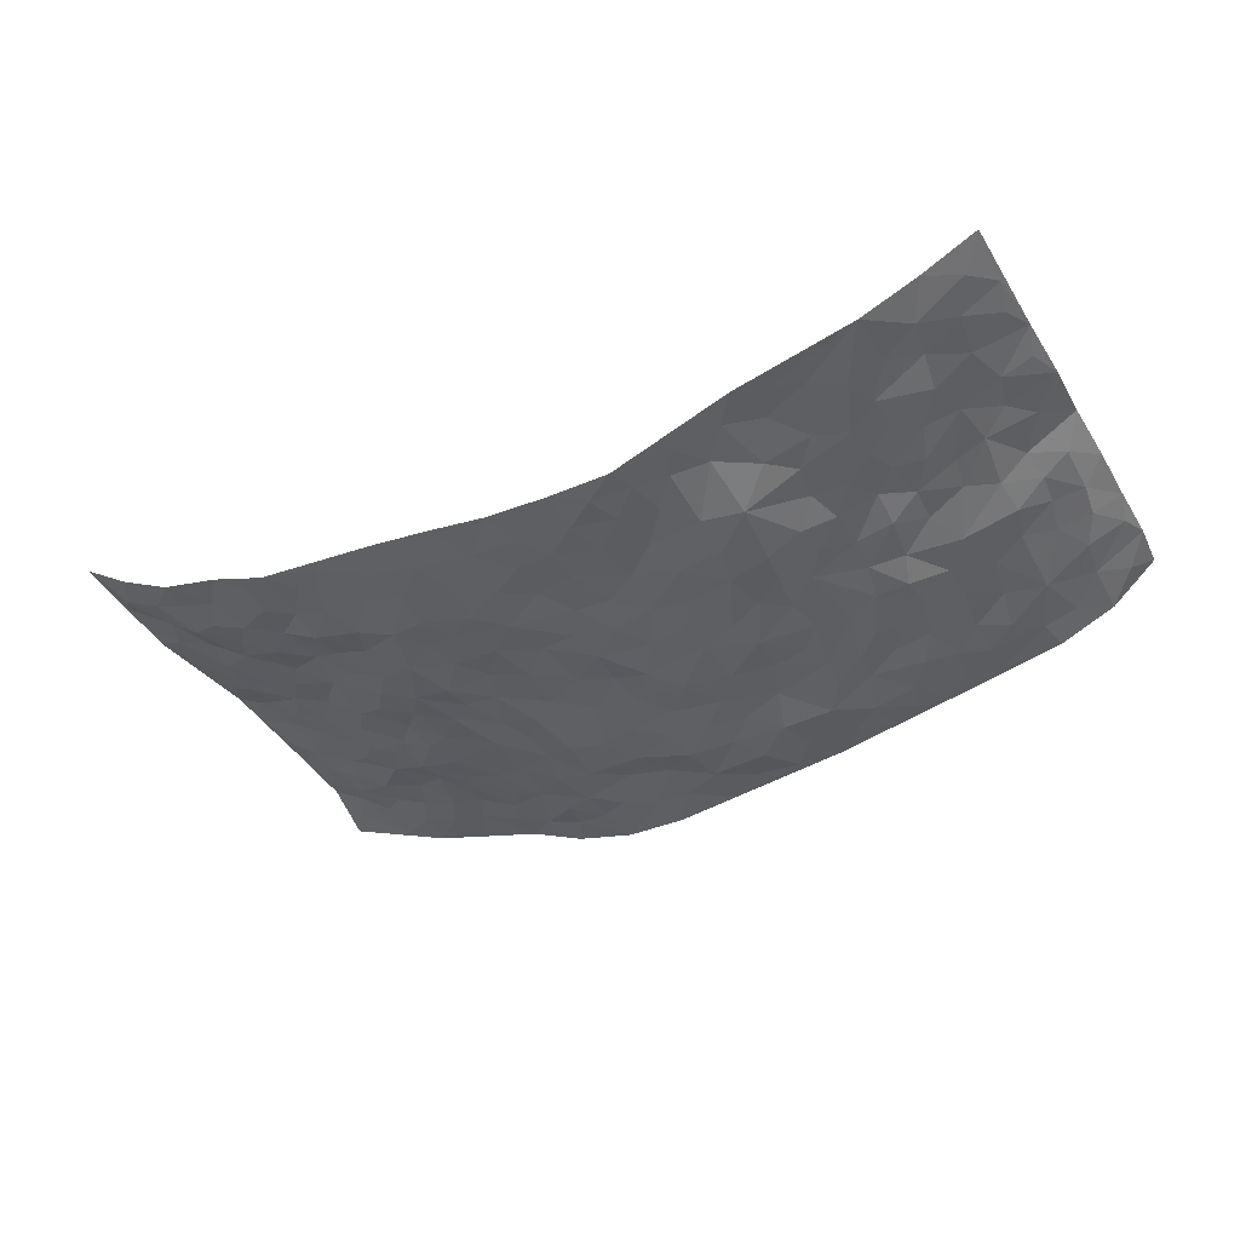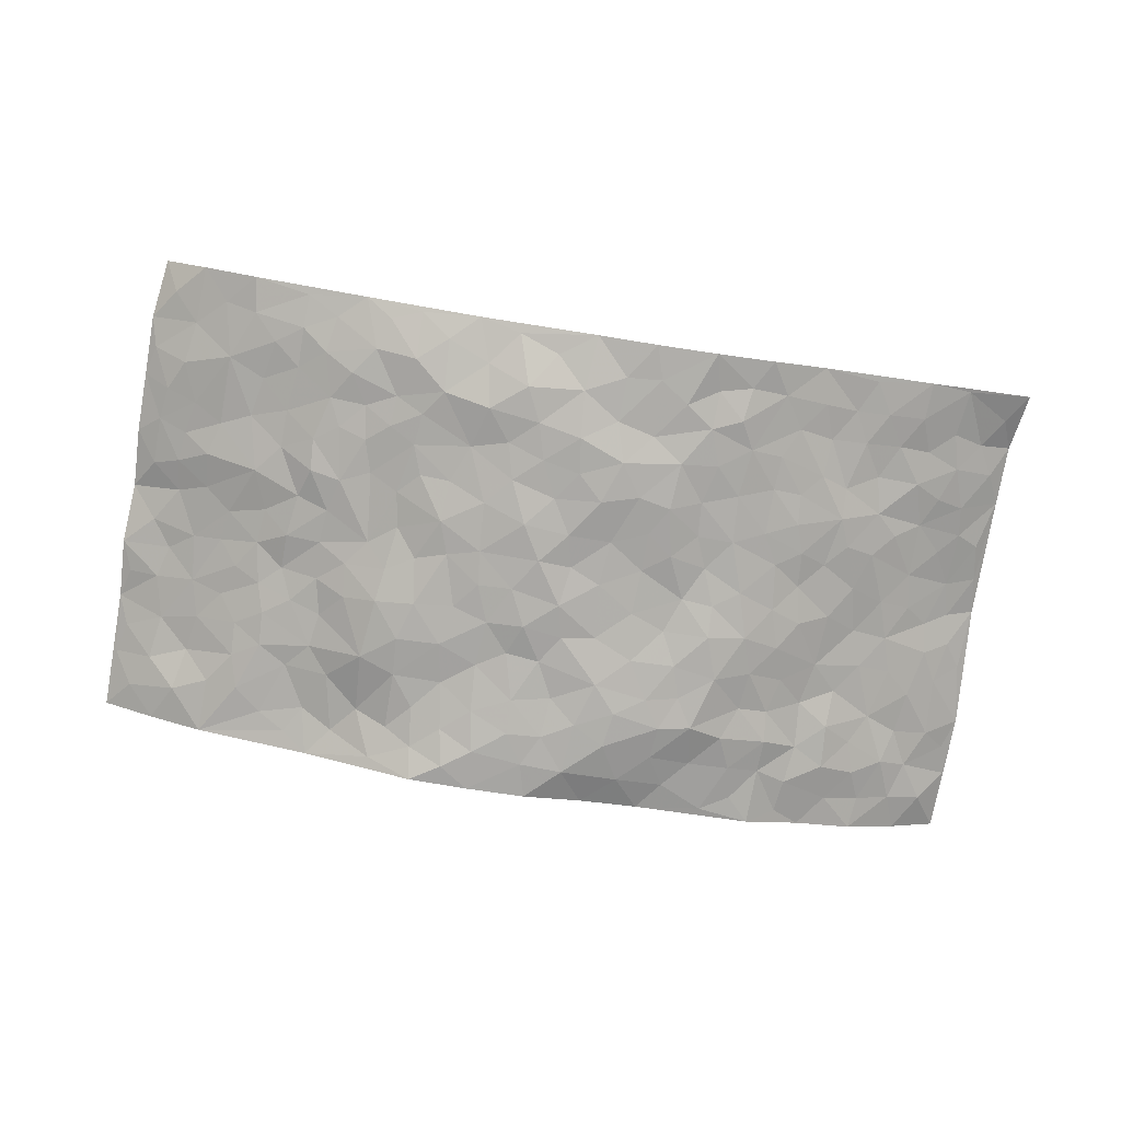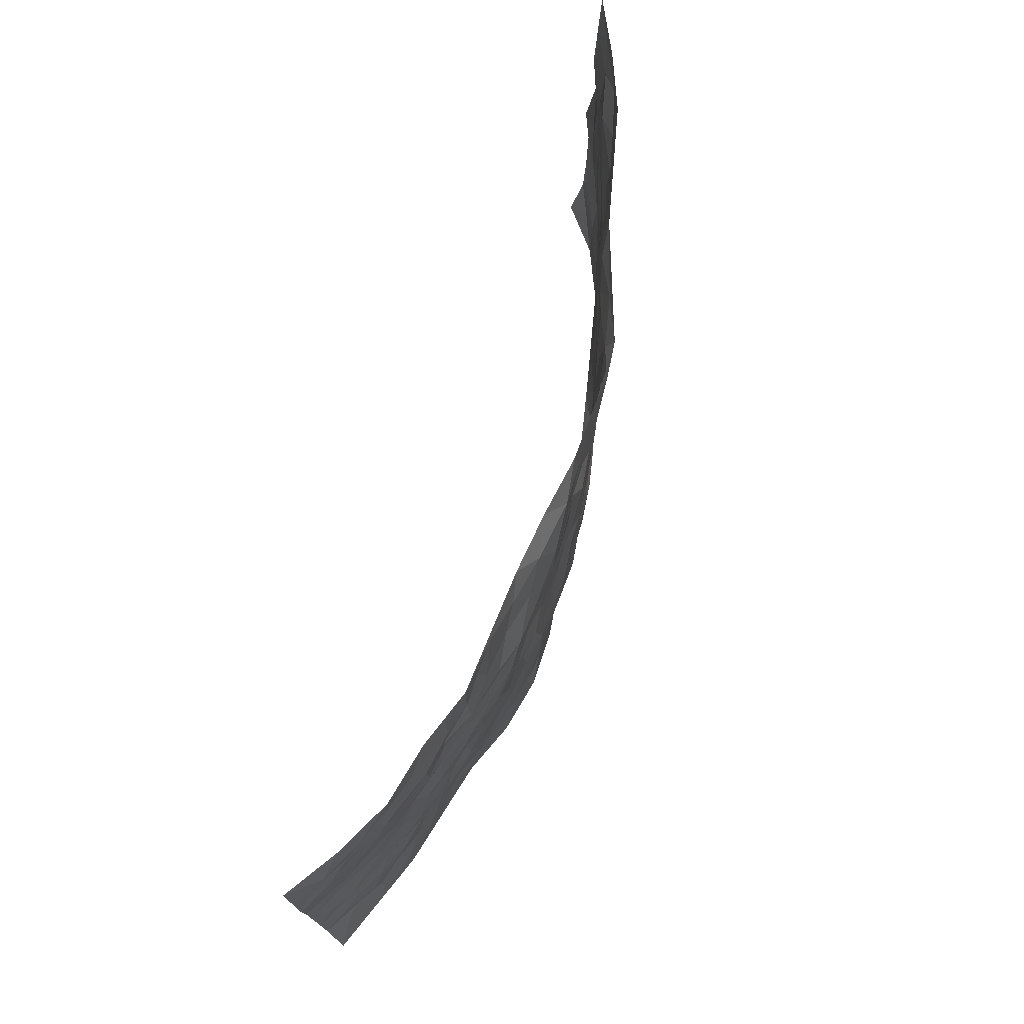
<metadata>
{"format":"obj","ext":"obj","renderer":"f3d","projection":"perspective","resolution":1024,"background":"white","views":[{"elev":-39.1,"azim":-151.2,"up":"+Z"},{"elev":-79.0,"azim":-8.9,"up":"+Z"},{"elev":74.3,"azim":107.4,"up":"+Y"}]}
</metadata>
<code>
v -0.9332 0.007499 0.1802
v -0.9485 0.9976 0.1485
v 0.953 0.006456 0.143
v 0.9313 0.9993 0.1764
v -0.7819 0.3939 0.07386
v -0.9448 0.501 0.1629
v -0.8381 0.3593 0.1001
v 0.002111 0.00293 -0.07489
v -0.947 0.2532 0.1533
v -0.8996 0.3398 0.1225
v -0.7227 0.003119 0.05274
v -0.9466 0.1287 0.1571
v -0.6965 0.2941 0.05427
v -0.8373 0.003224 0.102
v -0.8232 0.2902 0.09083
v -0.4813 0.004489 0.00223
v -0.9297 0.1907 0.1424
v -0.2929 0.1676 -0.06467
v -0.761 0.3236 0.07245
v -0.8427 0.1219 0.1021
v -0.8983 0.06578 0.1313
v -0.7801 0.06572 0.07649
v -0.6626 0.1285 0.03454
v -0.7129 0.07625 0.04838
v -0.8565 0.2089 0.09789
v -0.8892 0.2722 0.1146
v -0.7572 0.1785 0.06026
v -0.6797 0.2109 0.04692
v -0.8391 0.4881 0.1149
v -0.9486 0.3768 0.1531
v -0.7231 0.9973 0.04868
v -0.5294 0.2234 -0.001239
v 0.2636 0.1568 -0.08237
v -0.9467 0.7488 0.1553
v -0.3629 0.3936 -0.03802
v -0.7635 0.7529 0.08184
v -0.7782 0.8318 0.08961
v -0.572 0.4427 0.01416
v -0.5878 0.6057 0.02951
v -0.4833 0.9968 -0.005102
v -0.9277 0.6869 0.1415
v -0.6481 0.5623 0.04362
v -0.3907 0.7548 -0.04634
v -0.503 0.2807 -0.008591
v -0.4534 0.226 -0.01636
v -0.4902 0.1634 -0.01581
v -0.4449 0.637 -0.02481
v -0.3649 0.5599 -0.046
v 0.1675 0.4733 -0.07674
v -0.3317 0.2216 -0.05246
v -0.2102 0.6098 -0.07269
v -0.3755 0.6292 -0.05152
v -0.2995 0.05946 -0.0479
v -0.6172 0.7098 0.02763
v -0.3903 0.1951 -0.03247
v -0.846 0.6179 0.1189
v -0.03549 0.3481 -0.09208
v 0.06036 0.3399 -0.09908
v 0.2987 0.4508 -0.06206
v -0.09456 0.5507 -0.09024
v -0.1651 0.555 -0.08244
v 0.09335 0.6293 -0.08192
v -0.6218 0.3469 0.02755
v -0.7303 0.5737 0.07433
v -0.9225 0.8093 0.1407
v -0.5523 0.1307 0.004505
v -0.3618 0.01494 -0.02393
v -0.7764 0.4663 0.08457
v -0.6069 0.1737 0.02357
v -0.6039 0.02019 0.02648
v -0.2413 0.005171 -0.04569
v -0.6064 0.08979 0.02089
v -0.5379 0.05528 0.009381
v -0.4252 0.03952 -0.01638
v -0.4466 0.1052 -0.02196
v -0.8656 0.6857 0.1208
v -0.9407 0.8732 0.1479
v -0.7195 0.5089 0.0681
v -0.001759 0.9961 -0.08063
v -0.7824 0.6752 0.09046
v -0.5547 0.3159 0.002309
v -0.5051 0.4616 -0.002722
v 0.008023 0.5704 -0.09347
v -0.04796 0.4825 -0.09669
v 0.005441 0.4197 -0.09431
v -0.1233 0.1274 -0.08959
v -0.5596 0.6698 0.01542
v -0.8881 0.5624 0.1301
v -0.7155 0.6908 0.06628
v -0.4438 0.2976 -0.02261
v -0.6197 0.2685 0.02962
v -0.4927 0.6886 0.0009036
v -0.1722 0.4841 -0.0815
v -0.2618 0.4355 -0.07
v -0.6345 0.6486 0.03859
v -0.008868 0.1174 -0.08953
v -0.4095 0.511 -0.02448
v -0.3403 0.2885 -0.04727
v -0.2396 0.5028 -0.06962
v -0.1783 0.3814 -0.07982
v -0.9513 0.6249 0.1452
v -0.6905 0.6225 0.0558
v -0.7919 0.5795 0.09561
v -0.3605 0.1112 -0.04566
v -0.5128 0.5335 0.003241
v -0.6717 0.407 0.03782
v -0.1275 0.3238 -0.08551
v -0.1467 0.2492 -0.08012
v -0.5091 0.6119 0.003194
v 0.11 0.7278 -0.09232
v -0.001187 0.2146 -0.102
v -0.07041 0.2728 -0.0922
v 0.007417 0.2884 -0.09838
v -0.4237 0.3642 -0.02257
v -0.1959 0.1843 -0.08344
v -0.6403 0.488 0.04093
v -0.5506 0.3821 -0.002627
v -0.4863 0.3923 -0.01319
v -0.3055 0.5242 -0.0542
v -0.2558 0.3503 -0.06165
v -0.3509 0.4674 -0.03968
v -0.2231 0.2709 -0.06631
v -0.08906 0.4109 -0.09634
v -0.5853 0.5321 0.01732
v -0.09011 0.1978 -0.09042
v -0.211 0.0953 -0.06347
v -0.3951 0.2587 -0.03582
v -0.902 0.4393 0.1299
v -0.8464 0.422 0.1048
v 0.09415 0.4222 -0.08399
v 0.2119 0.2377 -0.08849
v 0.08436 0.5159 -0.0833
v 0.02068 0.4875 -0.08521
v 0.1688 0.393 -0.08495
v 0.7684 0.4969 0.09121
v 0.2228 0.4341 -0.08003
v 0.2681 0.3131 -0.07378
v 0.1622 0.5668 -0.07763
v 0.1194 0.9936 -0.05833
v -0.2936 0.6193 -0.06719
v 0.4234 0.8786 -0.04009
v 0.4861 0.997 -0.02074
v -0.2135 0.779 -0.06459
v -0.05908 0.8618 -0.09188
v -0.3187 0.3488 -0.05052
v -0.4531 0.5665 -0.0161
v -0.07164 0.05433 -0.0723
v -0.1551 0.02448 -0.05937
v 0.1247 0.002599 -0.09029
v 0.01328 0.8585 -0.08829
v -0.01548 0.6981 -0.08217
v 0.4209 0.1962 -0.04004
v 0.3425 0.2894 -0.06141
v 0.5848 0.5262 0.007766
v 0.5219 0.5466 -0.01678
v 0.4522 0.1348 -0.02562
v 0.5178 0.2273 -0.008891
v 0.4142 0.361 -0.04441
v 0.02366 0.6393 -0.08598
v -0.05854 0.6265 -0.09256
v -0.1462 0.7275 -0.07522
v -0.08559 0.6911 -0.07965
v -0.06024 0.7887 -0.08672
v -0.1359 0.6316 -0.08293
v 0.02167 0.7733 -0.08115
v 0.241 0.9937 -0.04163
v -0.0201 0.9248 -0.08812
v -0.2678 0.8446 -0.05755
v -0.2 0.8777 -0.07657
v -0.3154 0.7804 -0.05578
v -0.2496 0.9944 -0.08622
v -0.2287 0.695 -0.07317
v -0.3191 0.7002 -0.06428
v -0.1407 0.8267 -0.08406
v -0.1256 0.9956 -0.08716
v 0.2201 0.7456 -0.0848
v 0.1756 0.6664 -0.08333
v 0.3298 0.5944 -0.07287
v 0.2625 0.5229 -0.06523
v 0.2688 0.6656 -0.07679
v 0.4232 0.7438 -0.04262
v 0.3588 0.6831 -0.06915
v 0.2883 0.7333 -0.07524
v 0.06807 0.9282 -0.08903
v 0.07932 0.8217 -0.0919
v 0.1463 0.8574 -0.09215
v 0.2506 0.8721 -0.07106
v 0.3244 0.7938 -0.07642
v 0.2341 0.5956 -0.0694
v -0.8595 0.8666 0.1085
v -0.6718 0.8155 0.04021
v -0.8447 0.7744 0.1118
v -0.8376 0.9972 0.09449
v -0.898 0.9387 0.121
v -0.7959 0.9198 0.07324
v -0.7213 0.8843 0.05298
v -0.5963 0.9281 0.02509
v -0.6533 0.8846 0.03125
v -0.6753 0.7448 0.04605
v -0.552 0.8136 0.01661
v -0.6133 0.7803 0.02462
v -0.5025 0.8997 0.008927
v -0.3854 0.8767 -0.02184
v -0.5373 0.9588 0.01096
v -0.4593 0.8153 -0.009918
v -0.4353 0.9352 -0.007725
v -0.3448 0.9701 -0.0486
v -0.5049 0.7604 0.001509
v -0.3173 0.8998 -0.04409
v -0.2591 0.9284 -0.06707
v 0.1579 0.784 -0.09358
v 0.2566 0.8042 -0.08318
v 0.1876 0.9316 -0.07062
v 0.3942 0.8115 -0.05556
v 0.3361 0.8783 -0.05045
v 0.3781 0.9799 -0.03286
v 0.2865 0.9346 -0.04924
v 0.4385 0.9461 -0.02776
v 0.3821 0.4929 -0.05635
v 0.3277 0.5284 -0.06441
v 0.4826 0.604 -0.03082
v 0.4329 0.6642 -0.04703
v 0.4084 0.5874 -0.057
v 0.3549 0.1896 -0.0617
v 0.4805 0.3343 -0.02966
v 0.4584 0.5221 -0.03462
v 0.3482 0.3875 -0.06062
v -0.1262 0.9118 -0.0933
v -0.1869 0.9545 -0.09149
v 0.3241 0.1324 -0.07446
v 0.6032 0.01545 0.02077
v 0.2045 0.3337 -0.09053
v 0.2727 0.3845 -0.06966
v 0.5745 0.2484 0.01419
v 0.7209 0.9967 0.05124
v 0.9348 0.2511 0.1793
v 0.492 0.811 -0.03087
v 0.7016 0.4873 0.05937
v 0.4853 0.7462 -0.02396
v 0.9311 0.5014 0.1865
v 0.6571 0.2946 0.03832
v 0.5052 0.4679 -0.01551
v 0.7572 0.3117 0.08322
v 0.5552 0.4157 0.0001482
v 0.4836 0.001799 -0.01097
v 0.09278 0.2522 -0.09864
v 0.4995 0.07697 -0.00906
v 0.1376 0.3193 -0.09426
v 0.4159 0.2664 -0.04239
v 0.8471 0.2665 0.1195
v 0.6304 0.4619 0.02948
v 0.5686 0.08262 0.01598
v 0.4477 0.4255 -0.03441
v 0.6001 0.372 0.01319
v 0.2895 0.2323 -0.07576
v 0.476 0.2713 -0.02544
v 0.2666 0.07806 -0.07491
v 0.3699 0.00154 -0.05985
v 0.249 0.001834 -0.08816
v 0.2042 0.1146 -0.08758
v 0.06981 0.1706 -0.08624
v 0.1476 0.1903 -0.0841
v 0.6017 0.1482 0.02507
v 0.755 0.4233 0.085
v 0.7325 0.2224 0.06498
v 0.6407 0.08186 0.0314
v 0.6584 0.385 0.03548
v 0.7034 0.3398 0.05535
v 0.8559 0.3274 0.1296
v 0.7264 0.567 0.07003
v 0.6783 0.1468 0.04883
v 0.7453 0.1516 0.07508
v 0.8131 0.3685 0.1119
v 0.905 0.3509 0.1584
v 0.8512 0.4395 0.1393
v 0.5761 0.313 0.004772
v 0.7996 0.108 0.09397
v 0.3343 0.06279 -0.06424
v 0.4103 0.06841 -0.04154
v 0.07324 0.07847 -0.08569
v 0.1452 0.07276 -0.08862
v 0.9397 0.7505 0.1671
v 0.7192 0.0811 0.05527
v 0.6418 0.2168 0.04097
v 0.9182 0.4259 0.1731
v 0.8685 0.51 0.1502
v 0.7883 0.2518 0.0896
v 0.5246 0.1486 0.002922
v 0.7232 0.003468 0.05237
v 0.501 0.394 -0.02322
v 0.9099 0.06651 0.1414
v 0.9375 0.1264 0.1746
v 0.8181 0.182 0.1014
v 0.8671 0.1258 0.1346
v 0.8121 0.01212 0.08878
v 0.9026 0.1892 0.1521
v 0.651 0.5552 0.04416
v 0.6779 0.6318 0.04689
v 0.5767 0.6353 0.01026
v 0.8036 0.6906 0.09717
v 0.6251 0.7694 0.01406
v 0.918 0.6255 0.164
v 0.7487 0.6408 0.07568
v 0.8284 0.5946 0.1143
v 0.7189 0.7428 0.05798
v 0.8162 0.531 0.1188
v 0.8815 0.5744 0.1459
v 0.8624 0.6591 0.1287
v 0.6292 0.6912 0.02895
v 0.5572 0.7232 0.007662
v 0.5056 0.6743 -0.01637
v 0.8286 0.8519 0.1065
v 0.7033 0.8696 0.03895
v 0.7896 0.776 0.09267
v 0.8687 0.7778 0.1267
v 0.7673 0.8425 0.06576
v 0.933 0.8749 0.1701
v 0.6838 0.8011 0.03811
v 0.9159 0.8119 0.1577
v 0.7286 0.9298 0.05543
v 0.8293 0.9978 0.108
v 0.6017 0.9963 0.02258
v 0.8019 0.925 0.0868
v 0.8791 0.9283 0.1267
v 0.6519 0.9324 0.03038
v 0.5527 0.9002 -0.005281
v 0.4894 0.8798 -0.02166
v 0.5439 0.968 0.0004605
v 0.5644 0.8206 0.002306
v 0.6307 0.8592 0.01311
f 29 6 128
f 12 21 20
f 26 10 9
f 55 45 46
f 27 19 15
f 26 9 17
f 101 6 88
f 12 1 21
f 7 15 19
f 125 86 96
f 84 123 85
f 129 29 128
f 25 27 15
f 12 20 17
f 73 75 66
f 22 14 11
f 26 17 25
f 9 12 17
f 25 15 26
f 5 129 7
f 52 146 48
f 55 18 50
f 7 19 5
f 20 27 25
f 124 82 105
f 41 76 34
f 20 14 22
f 14 20 21
f 14 21 1
f 24 22 11
f 24 27 22
f 72 66 69
f 69 32 91
f 70 24 11
f 24 23 27
f 17 20 25
f 27 20 22
f 10 15 7
f 10 26 15
f 23 28 27
f 27 13 19
f 28 23 69
f 13 27 28
f 119 121 94
f 10 7 129
f 6 30 128
f 9 10 30
f 36 192 80
f 80 102 89
f 118 81 44
f 64 103 78
f 115 126 86
f 45 32 46
f 91 63 13
f 129 68 29
f 95 87 54
f 95 54 199
f 202 40 204
f 82 97 105
f 29 88 6
f 18 55 104
f 148 126 71
f 38 82 124
f 50 18 122
f 117 82 38
f 5 19 106
f 82 117 118
f 80 64 102
f 127 45 55
f 194 77 190
f 98 35 114
f 39 124 105
f 127 50 98
f 106 19 13
f 66 75 46
f 39 95 42
f 63 117 38
f 95 89 102
f 101 56 76
f 51 140 99
f 18 53 126
f 62 83 132
f 45 127 90
f 112 113 57
f 103 29 68
f 130 85 58
f 109 39 105
f 35 94 121
f 113 246 58
f 151 165 163
f 120 100 94
f 114 127 98
f 192 190 65
f 95 39 87
f 36 191 37
f 67 104 74
f 56 101 88
f 13 63 106
f 192 34 76
f 268 241 243
f 108 115 125
f 93 84 60
f 133 84 85
f 156 288 157
f 101 76 41
f 80 103 64
f 105 97 146
f 99 61 51
f 92 109 47
f 125 96 111
f 158 227 153
f 75 104 55
f 69 66 32
f 81 91 32
f 106 78 68
f 42 64 78
f 77 34 65
f 24 70 72
f 75 73 16
f 16 71 67
f 2 34 77
f 13 28 91
f 103 56 88
f 56 80 76
f 72 69 23
f 11 16 70
f 16 73 70
f 16 67 74
f 115 18 126
f 24 72 23
f 73 72 70
f 16 74 75
f 72 73 66
f 32 45 44
f 84 83 60
f 66 46 32
f 78 106 116
f 117 63 81
f 67 53 104
f 103 68 78
f 69 91 28
f 36 80 89
f 106 38 116
f 106 68 5
f 81 118 117
f 62 132 138
f 32 44 81
f 53 67 71
f 57 58 85
f 123 100 107
f 93 60 61
f 33 230 224
f 8 96 147
f 132 133 130
f 140 48 119
f 93 100 123
f 122 98 50
f 164 60 160
f 53 71 126
f 125 112 108
f 193 194 195
f 75 55 46
f 63 91 81
f 56 103 80
f 196 198 31
f 18 104 53
f 121 48 97
f 38 106 63
f 118 97 82
f 97 35 121
f 51 172 140
f 130 134 49
f 87 39 109
f 288 252 263
f 97 114 35
f 47 43 92
f 57 113 58
f 248 130 58
f 34 101 41
f 114 90 127
f 116 124 42
f 145 94 35
f 118 114 97
f 167 79 175
f 98 145 35
f 85 123 57
f 43 47 52
f 199 36 89
f 42 78 116
f 159 83 62
f 88 29 103
f 74 104 75
f 118 44 90
f 173 140 172
f 42 95 102
f 190 192 37
f 65 190 77
f 89 95 199
f 125 111 112
f 92 87 109
f 18 115 122
f 177 180 176
f 112 57 107
f 109 105 146
f 93 94 100
f 285 286 275
f 96 86 147
f 137 232 131
f 57 123 107
f 87 92 208
f 49 134 136
f 132 130 49
f 161 164 162
f 50 127 55
f 122 108 107
f 122 107 100
f 48 140 52
f 118 90 114
f 99 119 94
f 123 84 93
f 36 37 192
f 48 121 119
f 120 122 100
f 39 42 124
f 38 124 116
f 248 58 246
f 44 45 90
f 98 122 120
f 146 52 47
f 94 93 99
f 168 209 170
f 212 183 188
f 202 197 200
f 42 102 64
f 107 108 112
f 99 93 61
f 8 280 96
f 112 111 113
f 125 115 86
f 115 108 122
f 128 30 10
f 5 68 129
f 10 129 128
f 132 49 138
f 83 84 133
f 130 133 85
f 83 133 132
f 248 134 130
f 156 152 224
f 151 110 165
f 212 186 211
f 153 224 249
f 254 251 244
f 246 261 262
f 225 158 249
f 49 136 179
f 185 184 150
f 214 188 181
f 181 188 182
f 161 163 174
f 143 170 172
f 110 211 185
f 184 79 167
f 174 228 169
f 62 110 159
f 163 150 144
f 210 169 229
f 170 143 168
f 176 211 110
f 98 120 145
f 94 145 120
f 48 146 97
f 109 146 47
f 148 86 126
f 147 86 148
f 71 8 148
f 8 147 148
f 244 276 254
f 232 136 134
f 174 143 161
f 60 83 160
f 163 162 151
f 159 160 83
f 261 281 262
f 259 281 149
f 219 220 59
f 246 113 111
f 33 255 131
f 157 256 152
f 137 255 153
f 230 278 279
f 262 260 33
f 154 155 242
f 131 255 137
f 248 131 232
f 281 280 149
f 259 258 278
f 220 179 59
f 159 151 160
f 162 160 151
f 164 61 60
f 228 174 144
f 144 174 163
f 159 110 151
f 161 172 164
f 186 184 185
f 161 162 163
f 61 164 51
f 160 162 164
f 187 217 213
f 150 163 165
f 205 202 200
f 79 184 139
f 170 43 173
f 174 169 143
f 161 143 172
f 167 144 150
f 176 180 183
f 172 170 173
f 223 226 221
f 185 150 165
f 99 140 119
f 207 206 203
f 172 51 164
f 43 52 173
f 173 52 140
f 167 175 228
f 228 229 169
f 210 168 169
f 177 110 62
f 189 138 179
f 62 138 177
f 136 232 233
f 181 182 222
f 150 184 167
f 178 180 189
f 49 179 138
f 177 138 189
f 180 178 182
f 178 179 220
f 307 308 304
f 222 223 221
f 215 187 188
f 176 183 212
f 187 213 186
f 214 215 188
f 185 211 186
f 237 181 239
f 182 188 183
f 110 185 165
f 216 215 141
f 211 176 212
f 182 183 180
f 176 110 177
f 213 184 186
f 178 189 179
f 177 189 180
f 195 190 37
f 197 198 200
f 195 194 190
f 34 192 65
f 80 192 76
f 37 196 195
f 194 2 77
f 193 2 194
f 196 37 191
f 31 193 195
f 198 196 191
f 31 195 196
f 199 201 191
f 197 204 31
f 198 191 201
f 31 198 197
f 201 199 54
f 36 199 191
f 54 208 201
f 208 43 205
f 208 54 87
f 198 201 200
f 206 205 203
f 43 170 203
f 210 207 209
f 40 202 206
f 31 204 40
f 197 202 204
f 208 205 200
f 43 203 205
f 205 206 202
f 203 209 207
f 171 40 207
f 40 206 207
f 208 200 201
f 43 208 92
f 170 209 203
f 168 143 169
f 207 210 171
f 168 210 209
f 188 187 212
f 212 187 186
f 166 139 213
f 184 213 139
f 237 214 181
f 215 214 141
f 216 141 218
f 213 217 166
f 142 166 216
f 217 216 166
f 187 215 217
f 216 217 215
f 237 141 214
f 142 216 218
f 223 222 182
f 179 136 59
f 223 220 219
f 267 238 251
f 237 327 141
f 223 182 178
f 158 290 253
f 220 223 178
f 59 233 227
f 233 59 136
f 248 246 131
f 153 249 158
f 251 254 267
f 223 219 226
f 111 261 246
f 297 251 238
f 276 256 157
f 167 228 144
f 229 228 175
f 175 171 229
f 229 171 210
f 260 257 33
f 265 271 272
f 266 289 283
f 269 243 250
f 249 224 152
f 266 283 271
f 227 233 137
f 253 227 158
f 325 313 320
f 135 264 275
f 310 329 239
f 270 298 297
f 249 256 225
f 275 273 269
f 311 222 221
f 155 154 299
f 234 276 157
f 310 311 299
f 222 239 181
f 221 226 155
f 266 263 252
f 242 290 244
f 264 273 275
f 273 264 243
f 242 244 154
f 276 290 225
f 288 234 157
f 240 282 302
f 275 286 306
f 225 290 158
f 234 263 284
f 241 254 276
f 233 232 137
f 137 153 227
f 264 135 238
f 244 251 154
f 260 259 257
f 227 253 219
f 33 224 255
f 154 297 299
f 240 302 307
f 297 154 251
f 264 268 243
f 253 226 219
f 271 284 263
f 277 294 293
f 290 242 253
f 241 234 284
f 59 227 219
f 242 155 226
f 252 245 231
f 157 152 156
f 257 230 33
f 152 256 249
f 278 230 257
f 262 33 131
f 224 153 255
f 259 278 257
f 134 248 232
f 230 279 224
f 96 261 111
f 261 96 280
f 280 281 261
f 246 262 131
f 252 247 245
f 268 267 241
f 283 277 272
f 288 247 252
f 275 274 285
f 295 291 294
f 267 268 264
f 263 234 288
f 309 310 299
f 290 276 244
f 283 272 271
f 267 254 241
f 265 243 241
f 236 240 285
f 297 238 270
f 303 305 298
f 241 276 234
f 221 155 299
f 272 277 293
f 250 243 287
f 286 285 240
f 284 271 265
f 271 263 266
f 295 3 291
f 225 256 276
f 241 284 265
f 289 266 231
f 3 292 291
f 321 235 323
f 293 294 296
f 279 278 258
f 245 279 258
f 279 156 224
f 260 281 259
f 280 8 149
f 262 281 260
f 231 266 252
f 267 264 238
f 306 304 270
f 283 289 295
f 243 269 273
f 236 269 250
f 294 292 296
f 274 236 285
f 269 274 275
f 250 287 293
f 245 289 231
f 236 274 269
f 156 279 247
f 242 226 253
f 247 279 245
f 243 265 287
f 288 156 247
f 265 272 293
f 296 292 236
f 293 287 265
f 295 294 277
f 277 283 295
f 236 250 296
f 289 3 295
f 292 294 291
f 293 296 250
f 300 304 308
f 325 320 235
f 329 330 326
f 270 304 303
f 270 303 298
f 309 305 301
f 135 306 270
f 299 297 298
f 298 309 299
f 238 135 270
f 300 314 305
f 303 300 305
f 304 306 307
f 300 303 304
f 282 319 315
f 322 325 235
f 275 306 135
f 307 306 286
f 240 307 286
f 308 307 302
f 302 282 308
f 308 282 315
f 305 309 298
f 310 309 301
f 310 301 329
f 310 239 311
f 222 311 239
f 299 311 221
f 319 312 315
f 312 323 316
f 301 305 318
f 305 314 316
f 300 308 315
f 316 314 312
f 312 314 315
f 315 314 300
f 323 312 324
f 316 313 318
f 282 4 317
f 330 313 325
f 4 321 324
f 235 320 323
f 282 317 319
f 312 319 317
f 326 325 322
f 316 320 313
f 316 318 305
f 142 218 327
f 327 218 141
f 316 323 320
f 324 312 317
f 4 324 317
f 321 323 324
f 318 313 330
f 328 326 322
f 326 327 329
f 329 327 237
f 326 328 327
f 322 142 328
f 327 328 142
f 329 237 239
f 301 318 330
f 326 330 325
f 330 329 301

</code>
